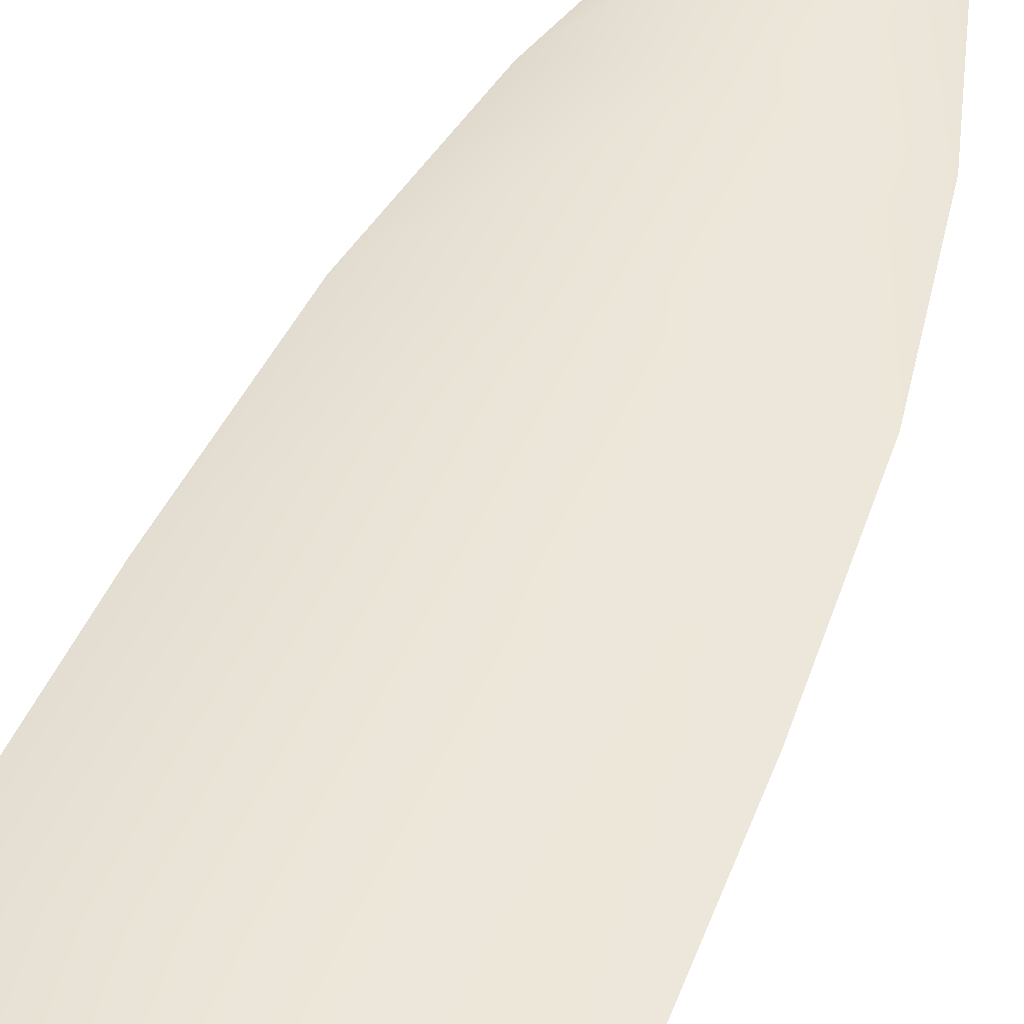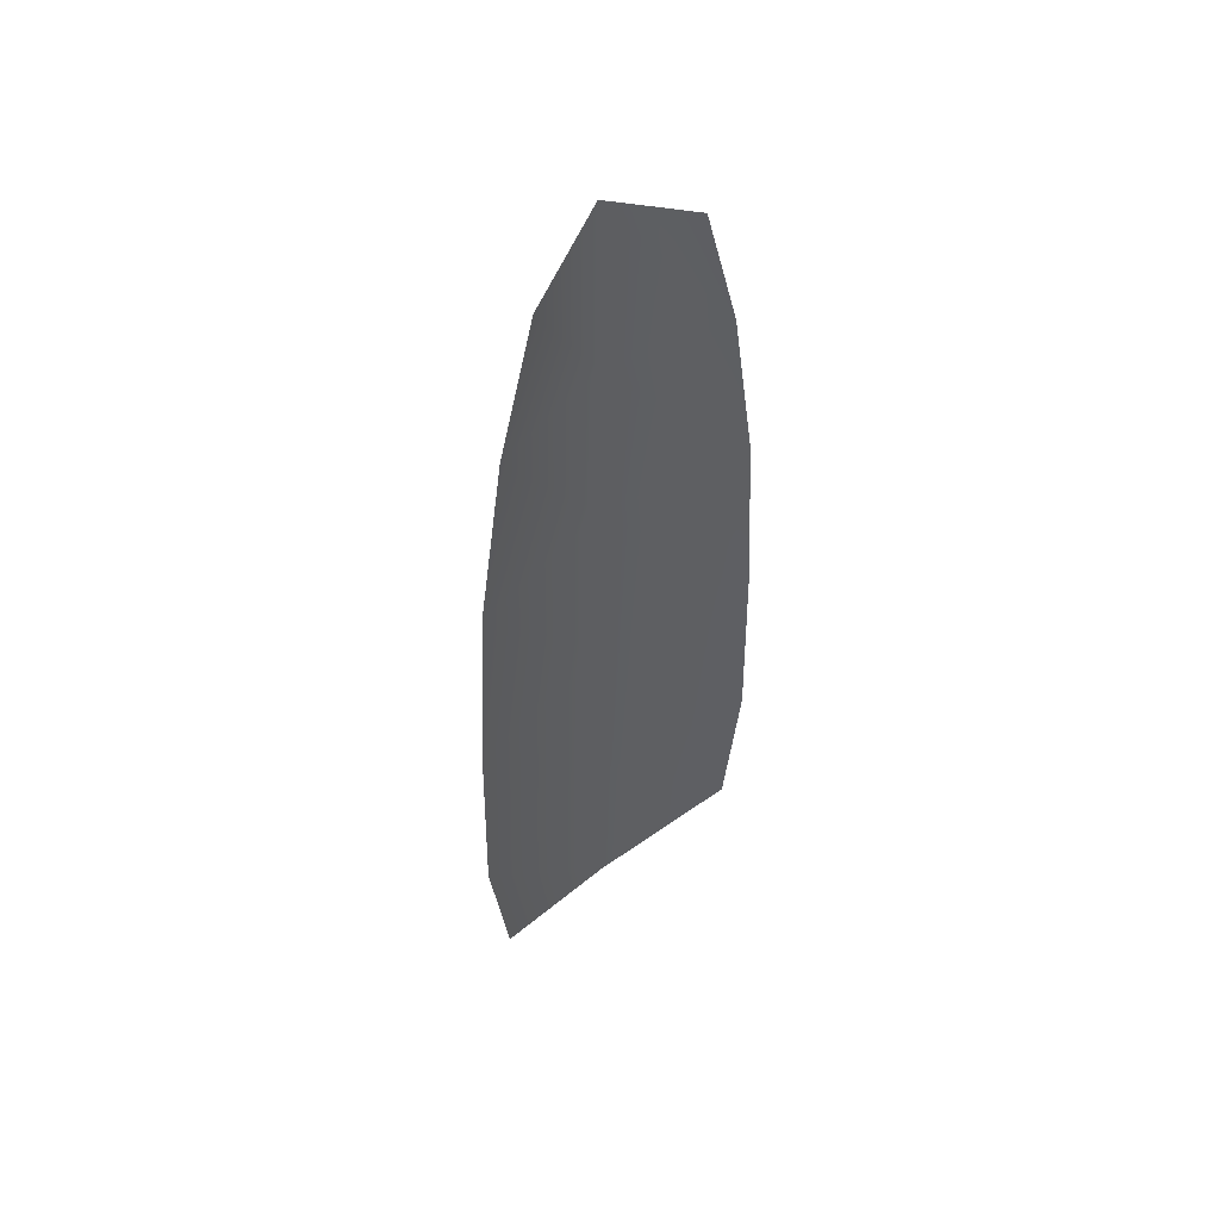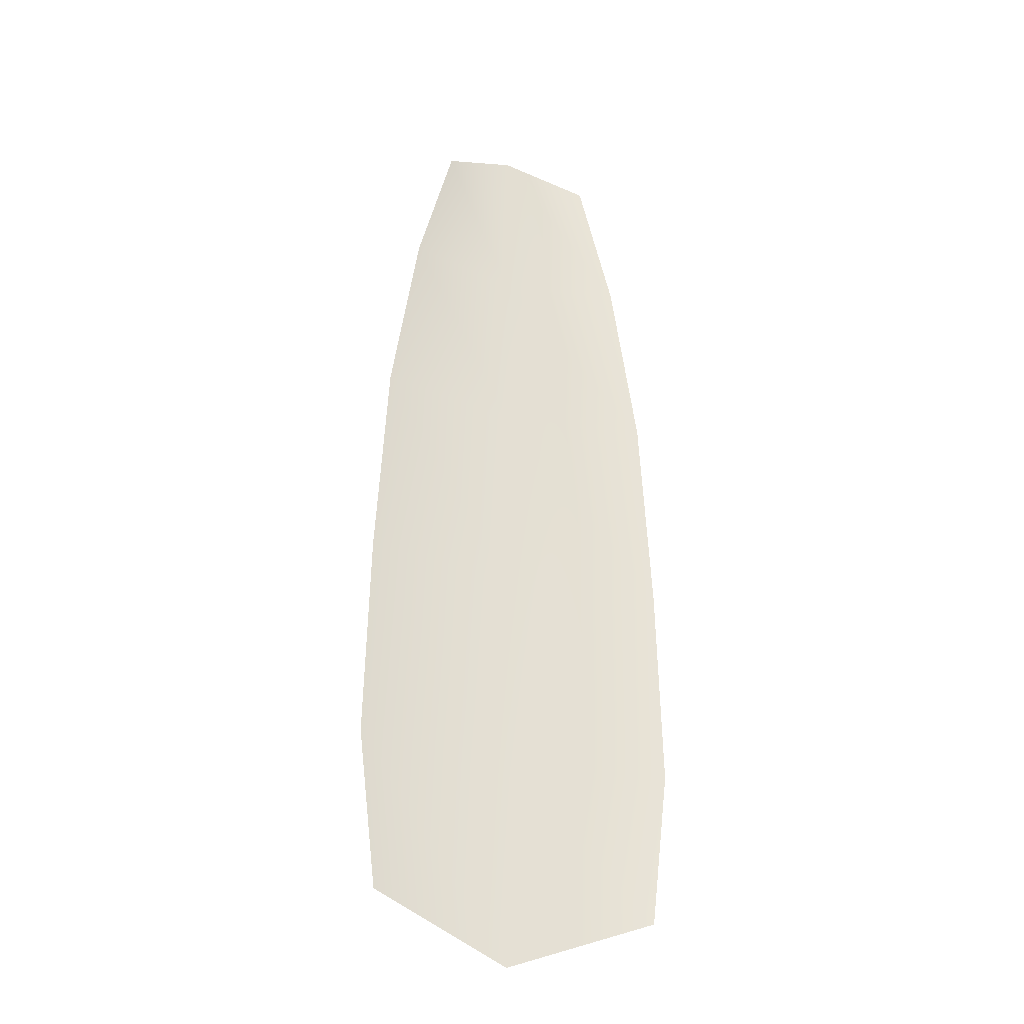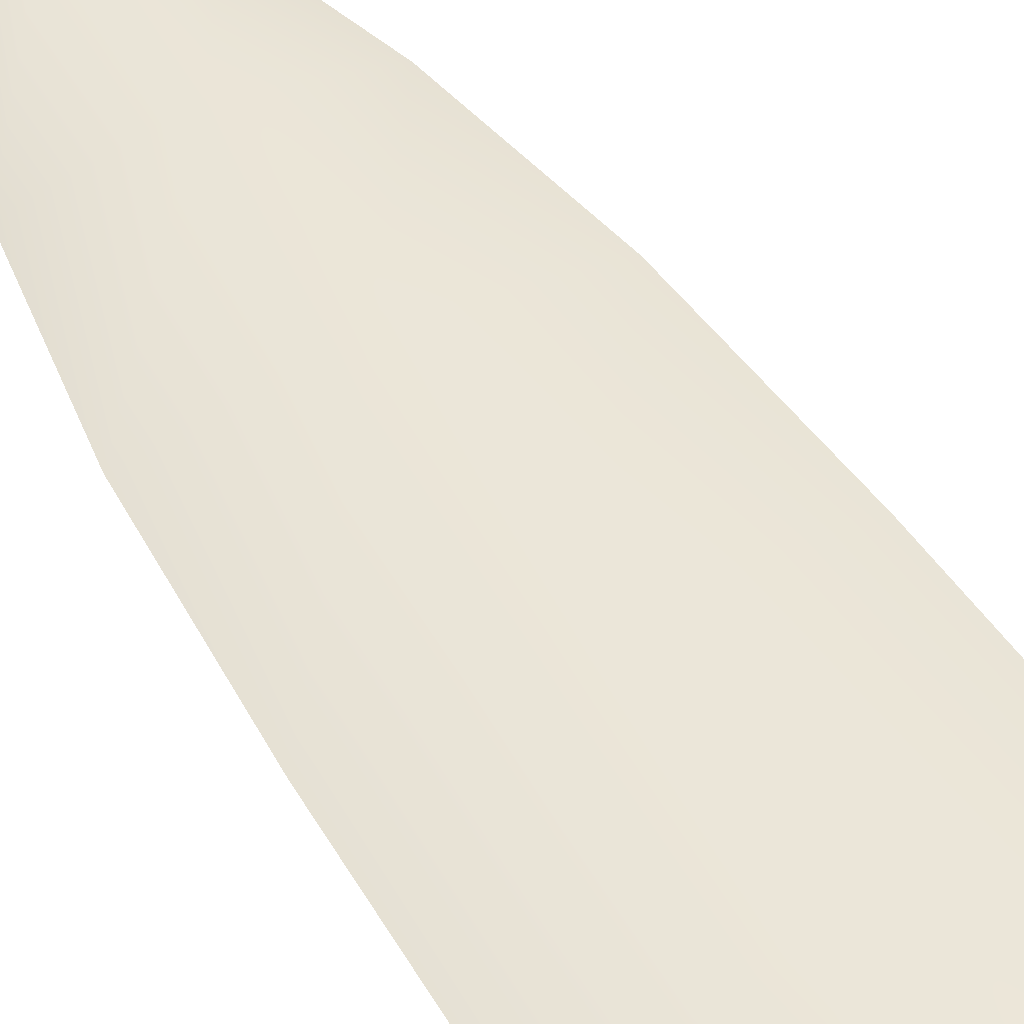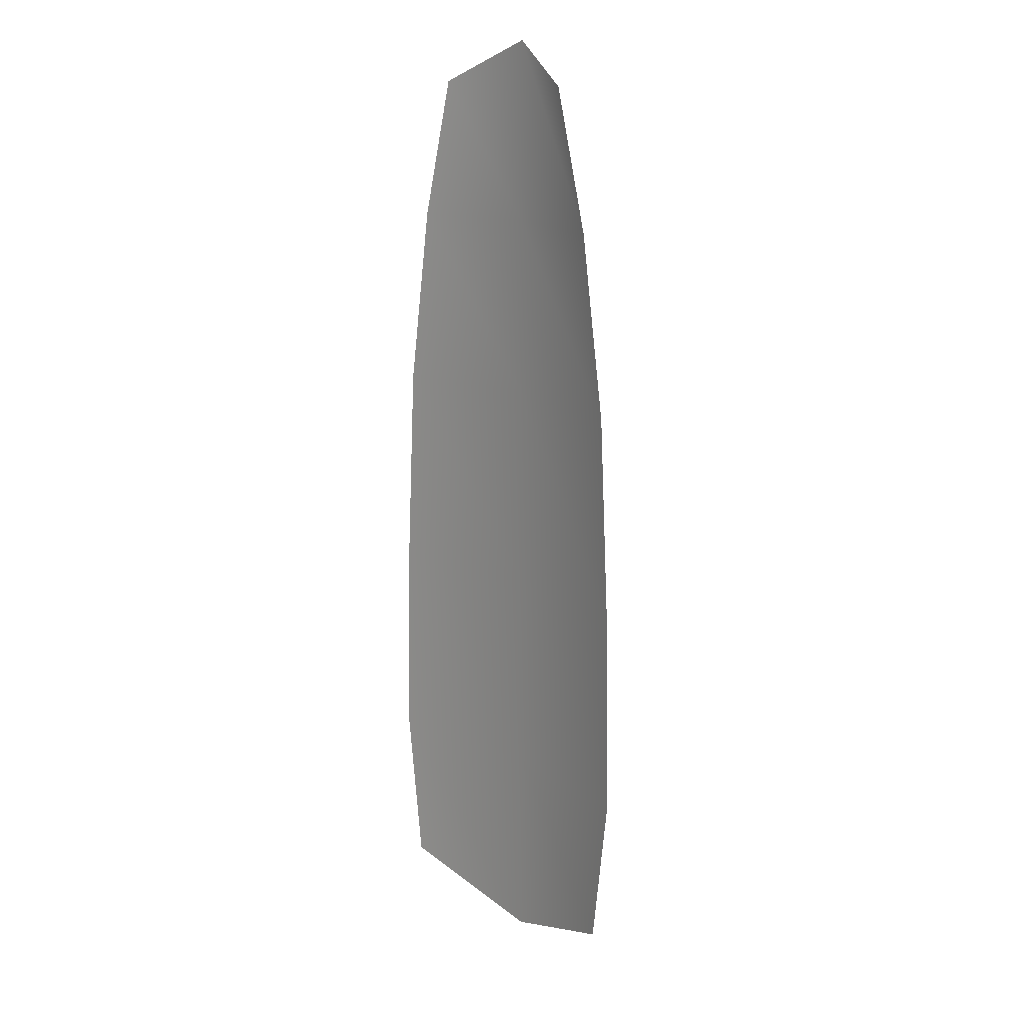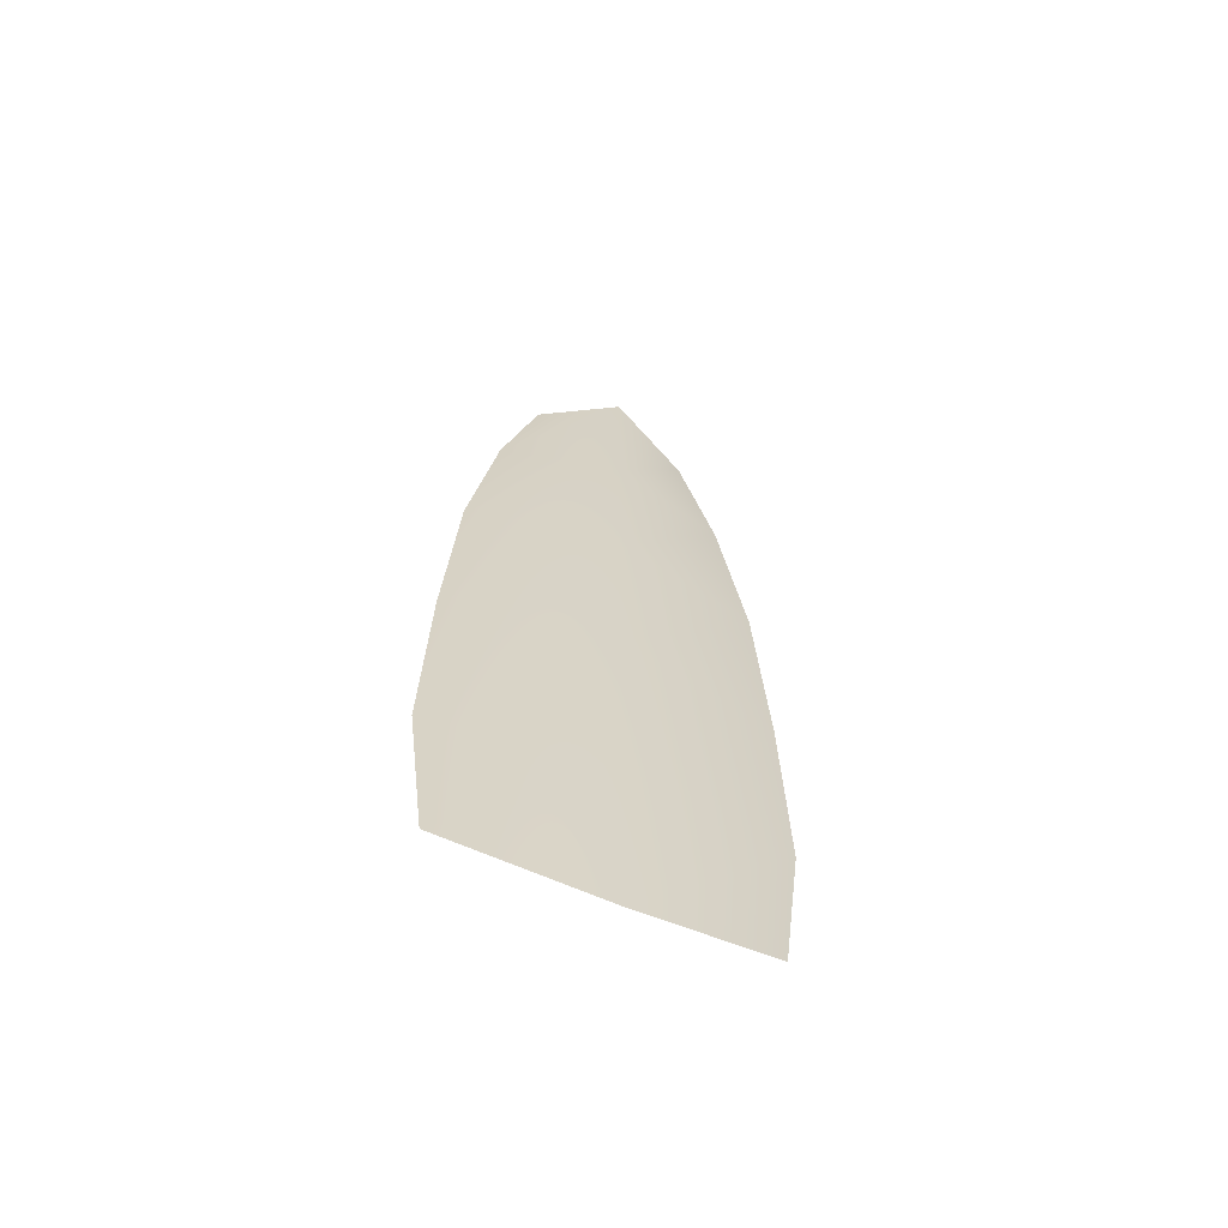
<metadata>
{"format":"obj","ext":"obj","renderer":"f3d","projection":"perspective","resolution":1024,"background":"white","views":[{"elev":46.8,"azim":-158.7,"up":"+Y"},{"elev":54.0,"azim":-38.9,"up":"+Z"},{"elev":-29.8,"azim":-22.5,"up":"+Z"},{"elev":47.3,"azim":150.0,"up":"+Y"},{"elev":15.5,"azim":47.7,"up":"+Z"},{"elev":-64.1,"azim":156.8,"up":"+Z"}]}
</metadata>
<code>
o feather_tail_secondary_007
v 0.004814 0.1111 -0.2045
v -0.004814 0.1111 -0.2045
v -0 0.1127 -0.2021
v 0.006977 0.1111 -0.2127
v 0.008598 0.1111 -0.2233
v -0.008598 0.1111 -0.2233
v -0.006977 0.1111 -0.2127
v -0 0.1127 -0.2127
v -0 0.1127 -0.2233
v 0.008436 0.1111 -0.2564
v 0.009551 0.1111 -0.2474
v 0.009282 0.1111 -0.2353
v -0.009282 0.1111 -0.2353
v -0.009551 0.1111 -0.2474
v -0.008436 0.1111 -0.2564
v -0 0.1127 -0.2594
v -0 0.1127 -0.2474
v -0 0.1127 -0.2353
f 3 1 4 8
f 8 4 5 9
f 2 3 8 7
f 7 8 9 6
f 9 5 12 18
f 18 12 11 17
f 17 11 10 16
f 6 9 18 13
f 13 18 17 14
f 14 17 16 15

</code>
